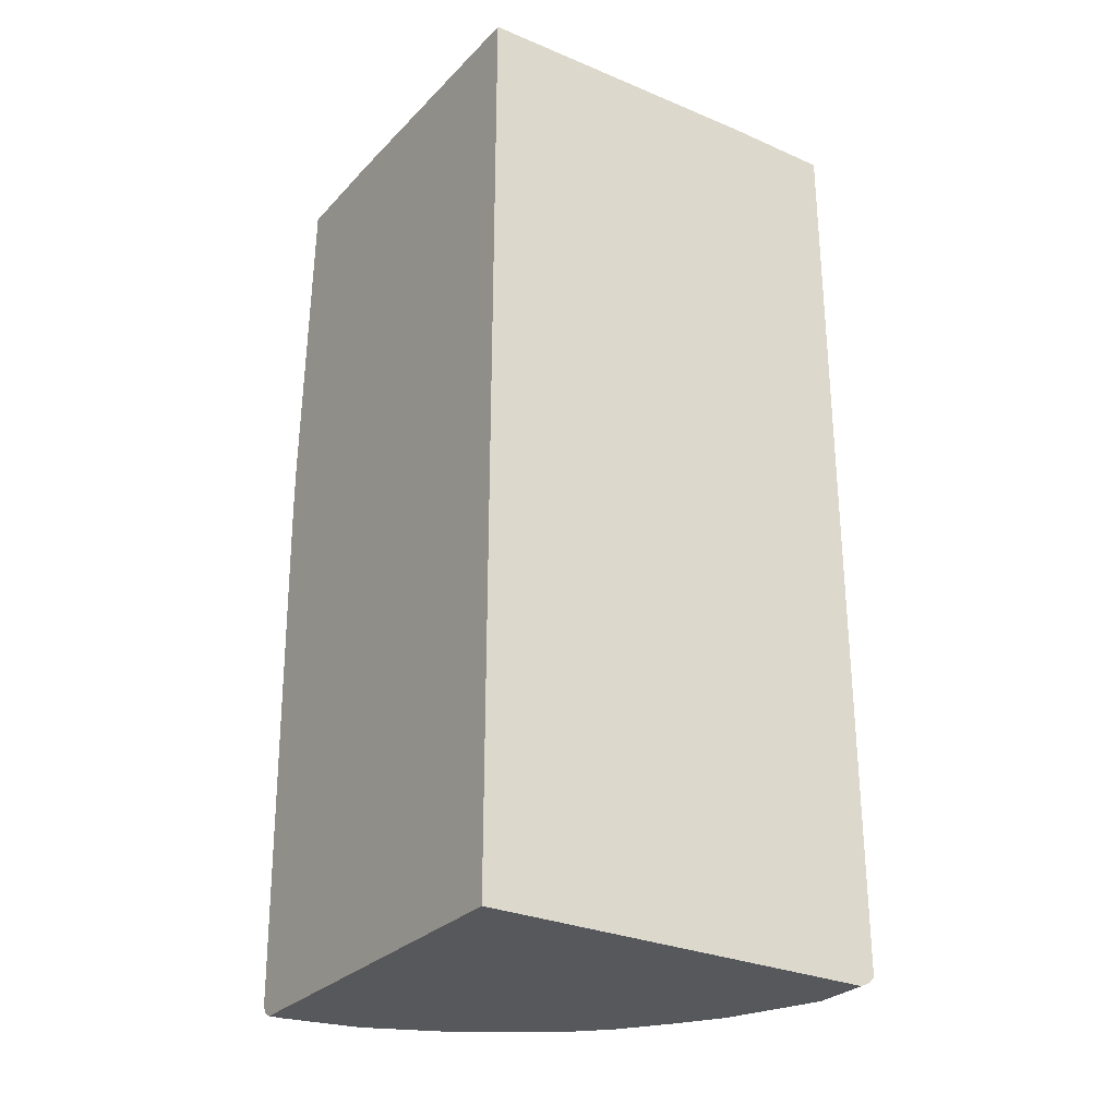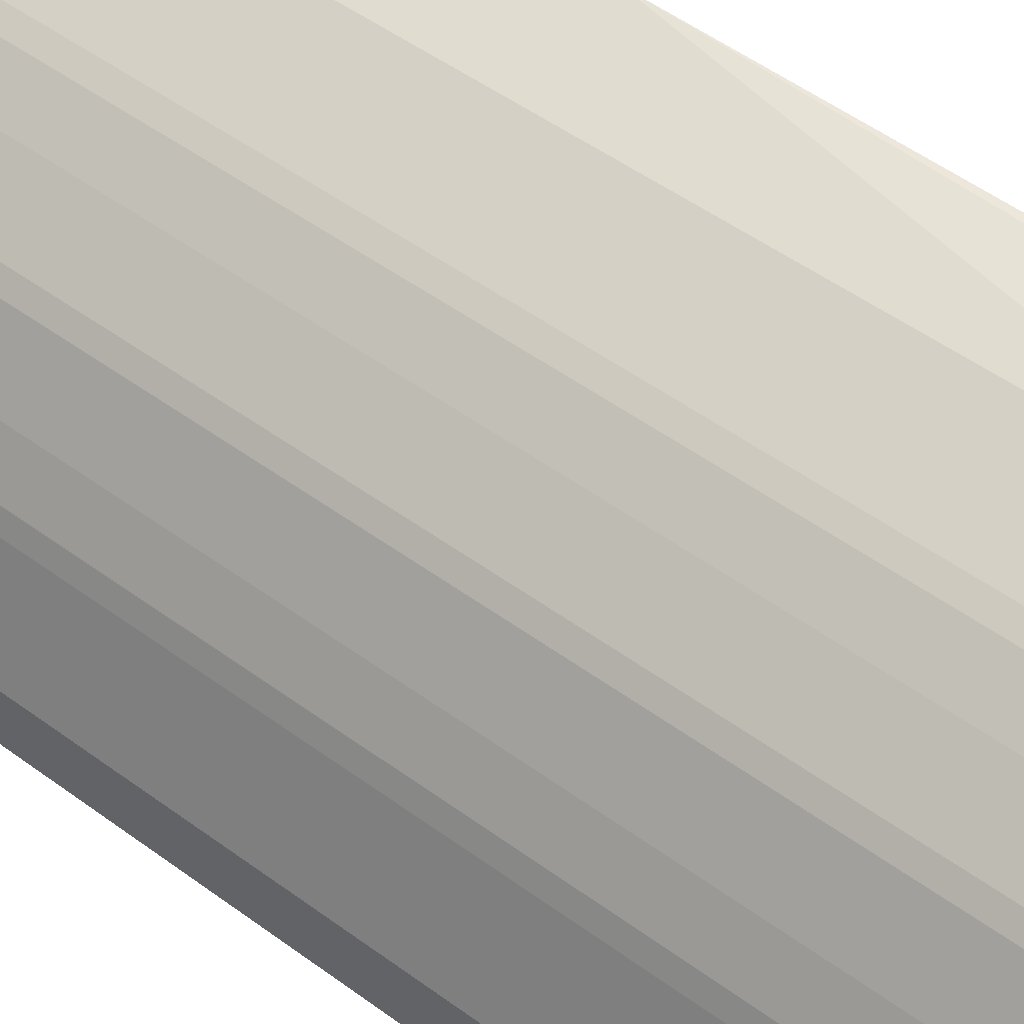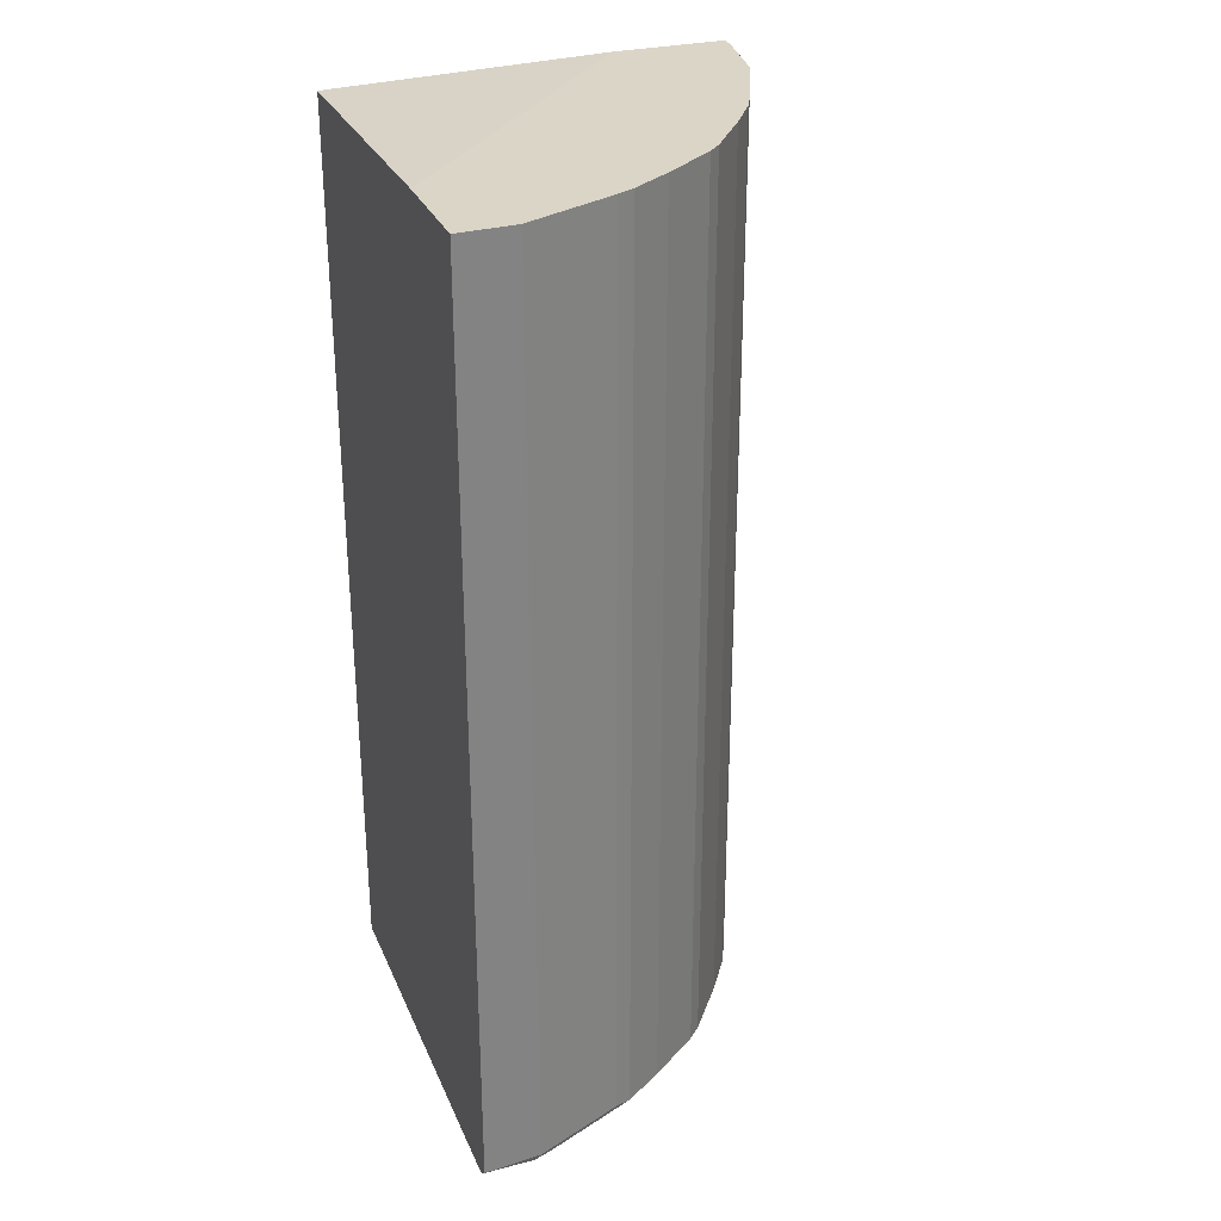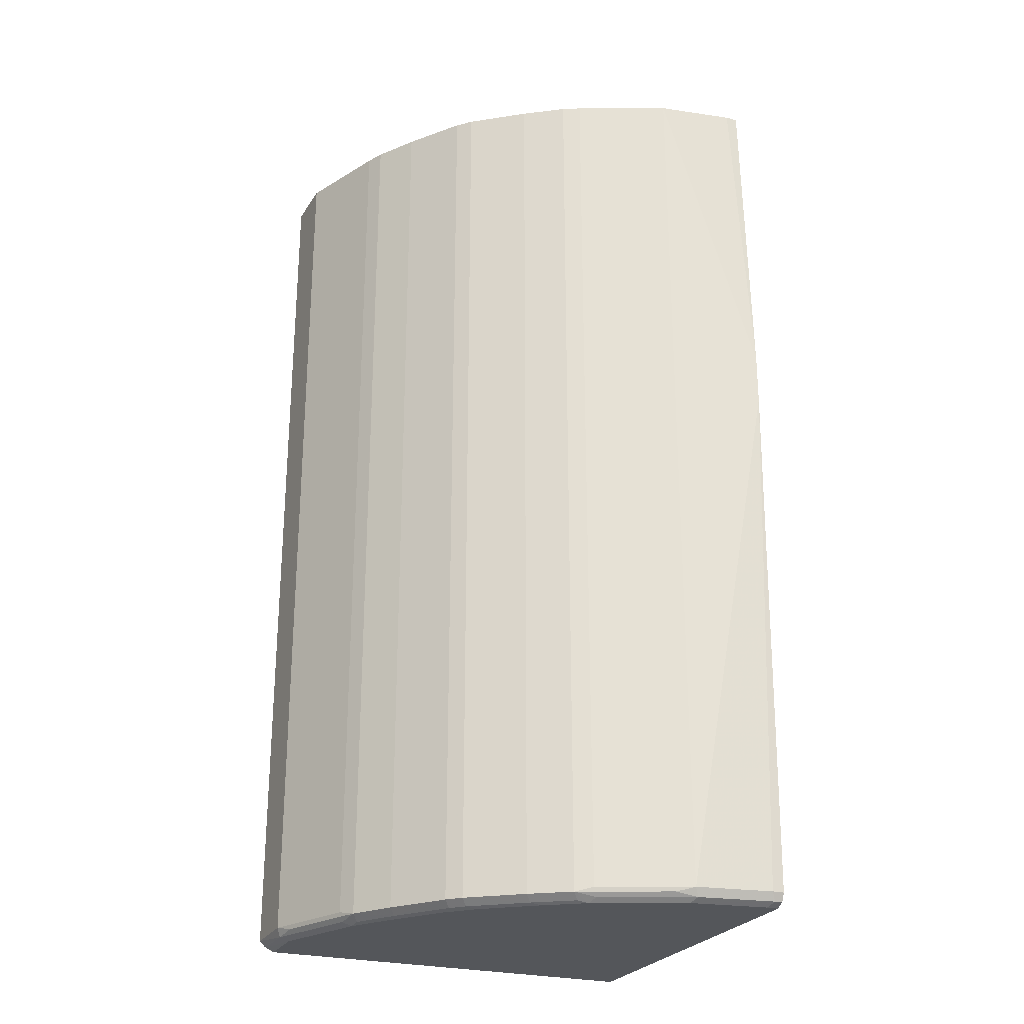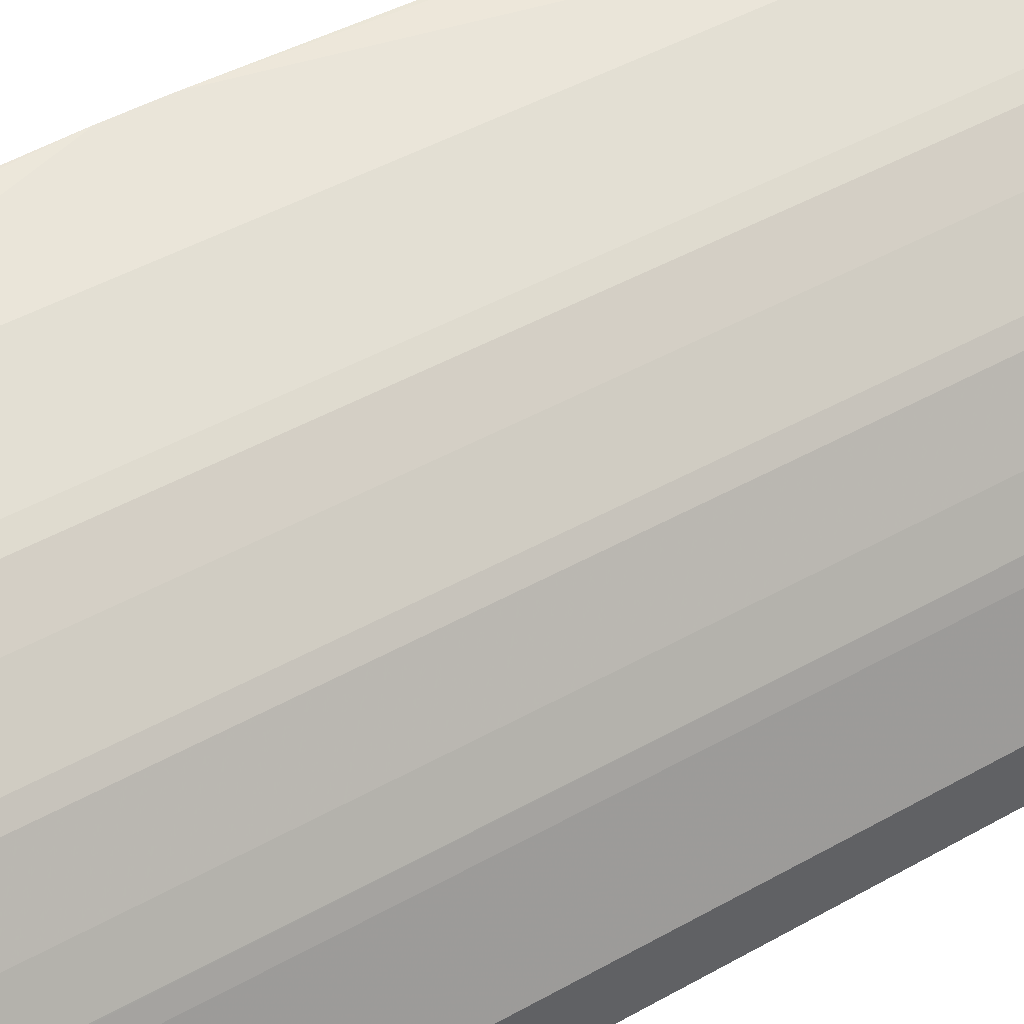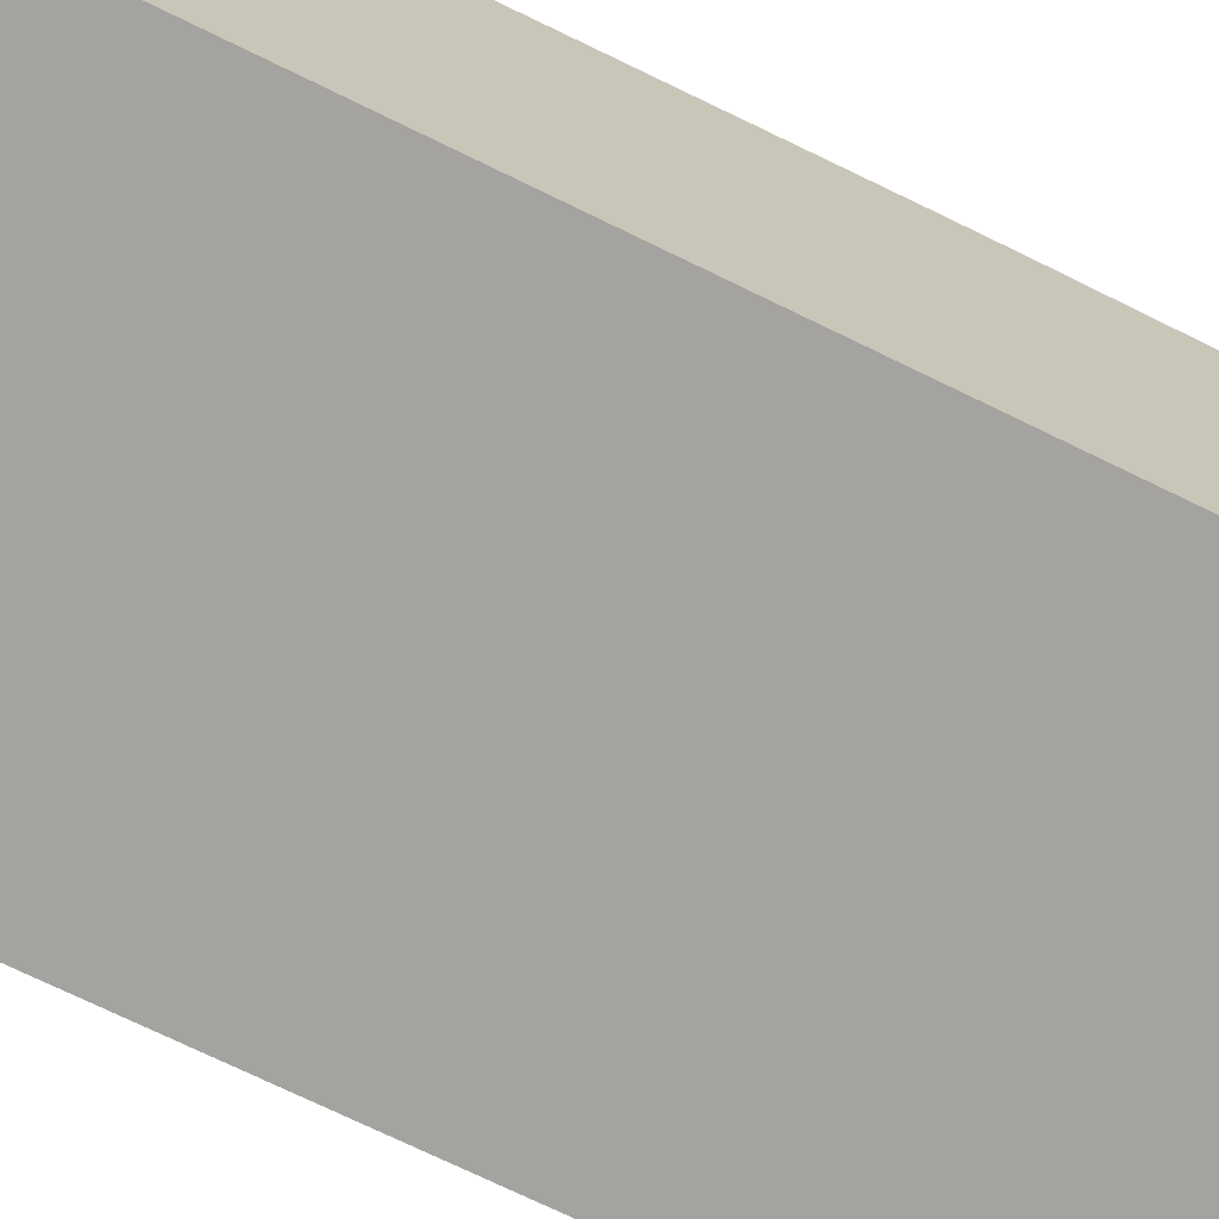
<metadata>
{"format":"obj","ext":"obj","renderer":"f3d","projection":"perspective","resolution":1024,"background":"white","views":[{"elev":-28.3,"azim":146.5,"up":"+Y"},{"elev":51.3,"azim":-51.5,"up":"+Z"},{"elev":29.5,"azim":-110.1,"up":"+Y"},{"elev":-25.4,"azim":-22.9,"up":"+Y"},{"elev":46.5,"azim":-122.7,"up":"+Z"},{"elev":-72.9,"azim":64.0,"up":"+Z"}]}
</metadata>
<code>
v -0.04772 0.4632 0.2719
v -0.04772 0.4632 0.4064
v -0.04772 0.4533 -0.06866
v -0.4192 0.4632 -0.06866
v -0.06253 0.4632 0.4064
v -0.04772 0.06165 0.4205
v -0.04772 -0.6722 -0.06866
v -0.5502 0.4632 -0.06866
v -0.1563 0.4632 0.3908
v -0.04772 -0.000813 0.4205
v -0.04772 -0.6722 0.3908
v -0.5315 -0.6722 -0.06866
v -0.5471 0.4632 6.28e-06
v -0.5502 -0.6595 -0.06866
v -0.2658 0.4632 0.3439
v -0.1563 -0.6565 0.3908
v -0.06253 -0.6565 0.4064
v -0.04772 -0.6565 0.4064
v -0.06253 -0.6722 0.3908
v -0.04772 -0.667 0.4012
v -0.5421 -0.6671 -0.06866
v -0.5315 -0.6722 6.28e-06
v -0.5002 0.4632 0.1095
v -0.5471 -0.6565 6.28e-06
v -0.5438 -0.666 -0.06866
v -0.5419 -0.667 -0.005165
v -0.2866 0.4632 0.3335
v -0.2658 -0.6565 0.3439
v -0.1772 -0.6617 0.3803
v -0.1511 -0.667 0.3856
v -0.05737 -0.667 0.4012
v -0.1563 -0.6722 0.3752
v -0.4846 -0.6722 0.1095
v -0.4904 0.4632 0.1291
v -0.5002 -0.6565 0.1095
v -0.5367 -0.6617 0.02088
v -0.495 -0.667 0.1042
v -0.3335 0.4632 0.3022
v -0.2866 -0.6617 0.3335
v -0.2606 -0.667 0.3387
v -0.2658 -0.6722 0.3282
v -0.4533 -0.6722 0.1563
v -0.482 -0.6695 0.1225
v -0.4898 -0.6617 0.1303
v -0.4898 0.4632 0.1303
v -0.396 0.4632 0.2553
v -0.3335 -0.6617 0.3022
v -0.2788 -0.6695 0.3257
v -0.3126 -0.6722 0.297
v -0.4064 -0.6722 0.2188
v -0.4507 -0.6695 0.1694
v -0.4585 -0.6617 0.1771
v -0.4585 0.4632 0.1771
v -0.4116 0.4632 0.2397
v -0.396 -0.6617 0.2553
v -0.3256 -0.6695 0.2944
v -0.3751 -0.6722 0.2501
v -0.4038 -0.6695 0.2319
v -0.4116 -0.6617 0.2397
v -0.3882 -0.6695 0.2475
f 27 47 39
f 29 39 40
f 29 40 30
f 30 40 32
f 30 32 31
f 33 42 51
f 33 51 43
f 33 43 44
f 27 38 47
f 33 44 37
f 34 35 44
f 32 40 41
f 26 33 37
f 21 26 25
f 26 37 44
f 24 36 35
f 24 26 36
f 23 35 34
f 22 33 26
f 21 22 26
f 19 31 32
f 17 20 18
f 17 31 20
f 16 31 17
f 34 44 45
f 16 30 31
f 26 44 36
f 35 36 44
f 50 57 58
f 38 55 47
f 16 29 30
f 57 60 58
f 56 60 57
f 55 60 56
f 55 58 60
f 55 59 58
f 52 54 53
f 52 59 54
f 51 59 52
f 51 58 59
f 49 56 57
f 47 55 56
f 38 46 55
f 46 59 55
f 44 53 45
f 44 52 53
f 44 51 52
f 43 51 44
f 42 58 51
f 42 50 58
f 41 56 49
f 41 48 56
f 39 41 40
f 39 48 41
f 39 56 48
f 39 47 56
f 46 54 59
f 16 39 29
f 7 33 22
f 15 39 28
f 3 21 25
f 3 12 21
f 3 7 12
f 2 5 6
f 1 5 2
f 1 9 5
f 1 15 9
f 1 27 15
f 1 38 27
f 1 46 38
f 1 54 46
f 1 45 53
f 3 25 14
f 1 34 45
f 1 13 23
f 1 8 13
f 1 4 8
f 1 3 4
f 1 7 3
f 1 11 7
f 1 20 11
f 1 18 20
f 1 10 18
f 1 6 10
f 1 2 6
f 16 28 39
f 1 23 34
f 3 14 8
f 1 53 54
f 5 9 6
f 15 27 39
f 3 8 4
f 14 26 24
f 14 25 26
f 13 35 23
f 13 24 35
f 12 22 21
f 11 31 19
f 11 20 31
f 10 16 17
f 9 28 16
f 9 15 28
f 8 24 13
f 10 17 18
f 7 22 12
f 6 9 16
f 8 14 24
f 7 11 19
f 7 19 32
f 7 32 41
f 7 41 49
f 6 16 10
f 7 57 50
f 7 50 42
f 7 42 33
f 7 49 57

</code>
